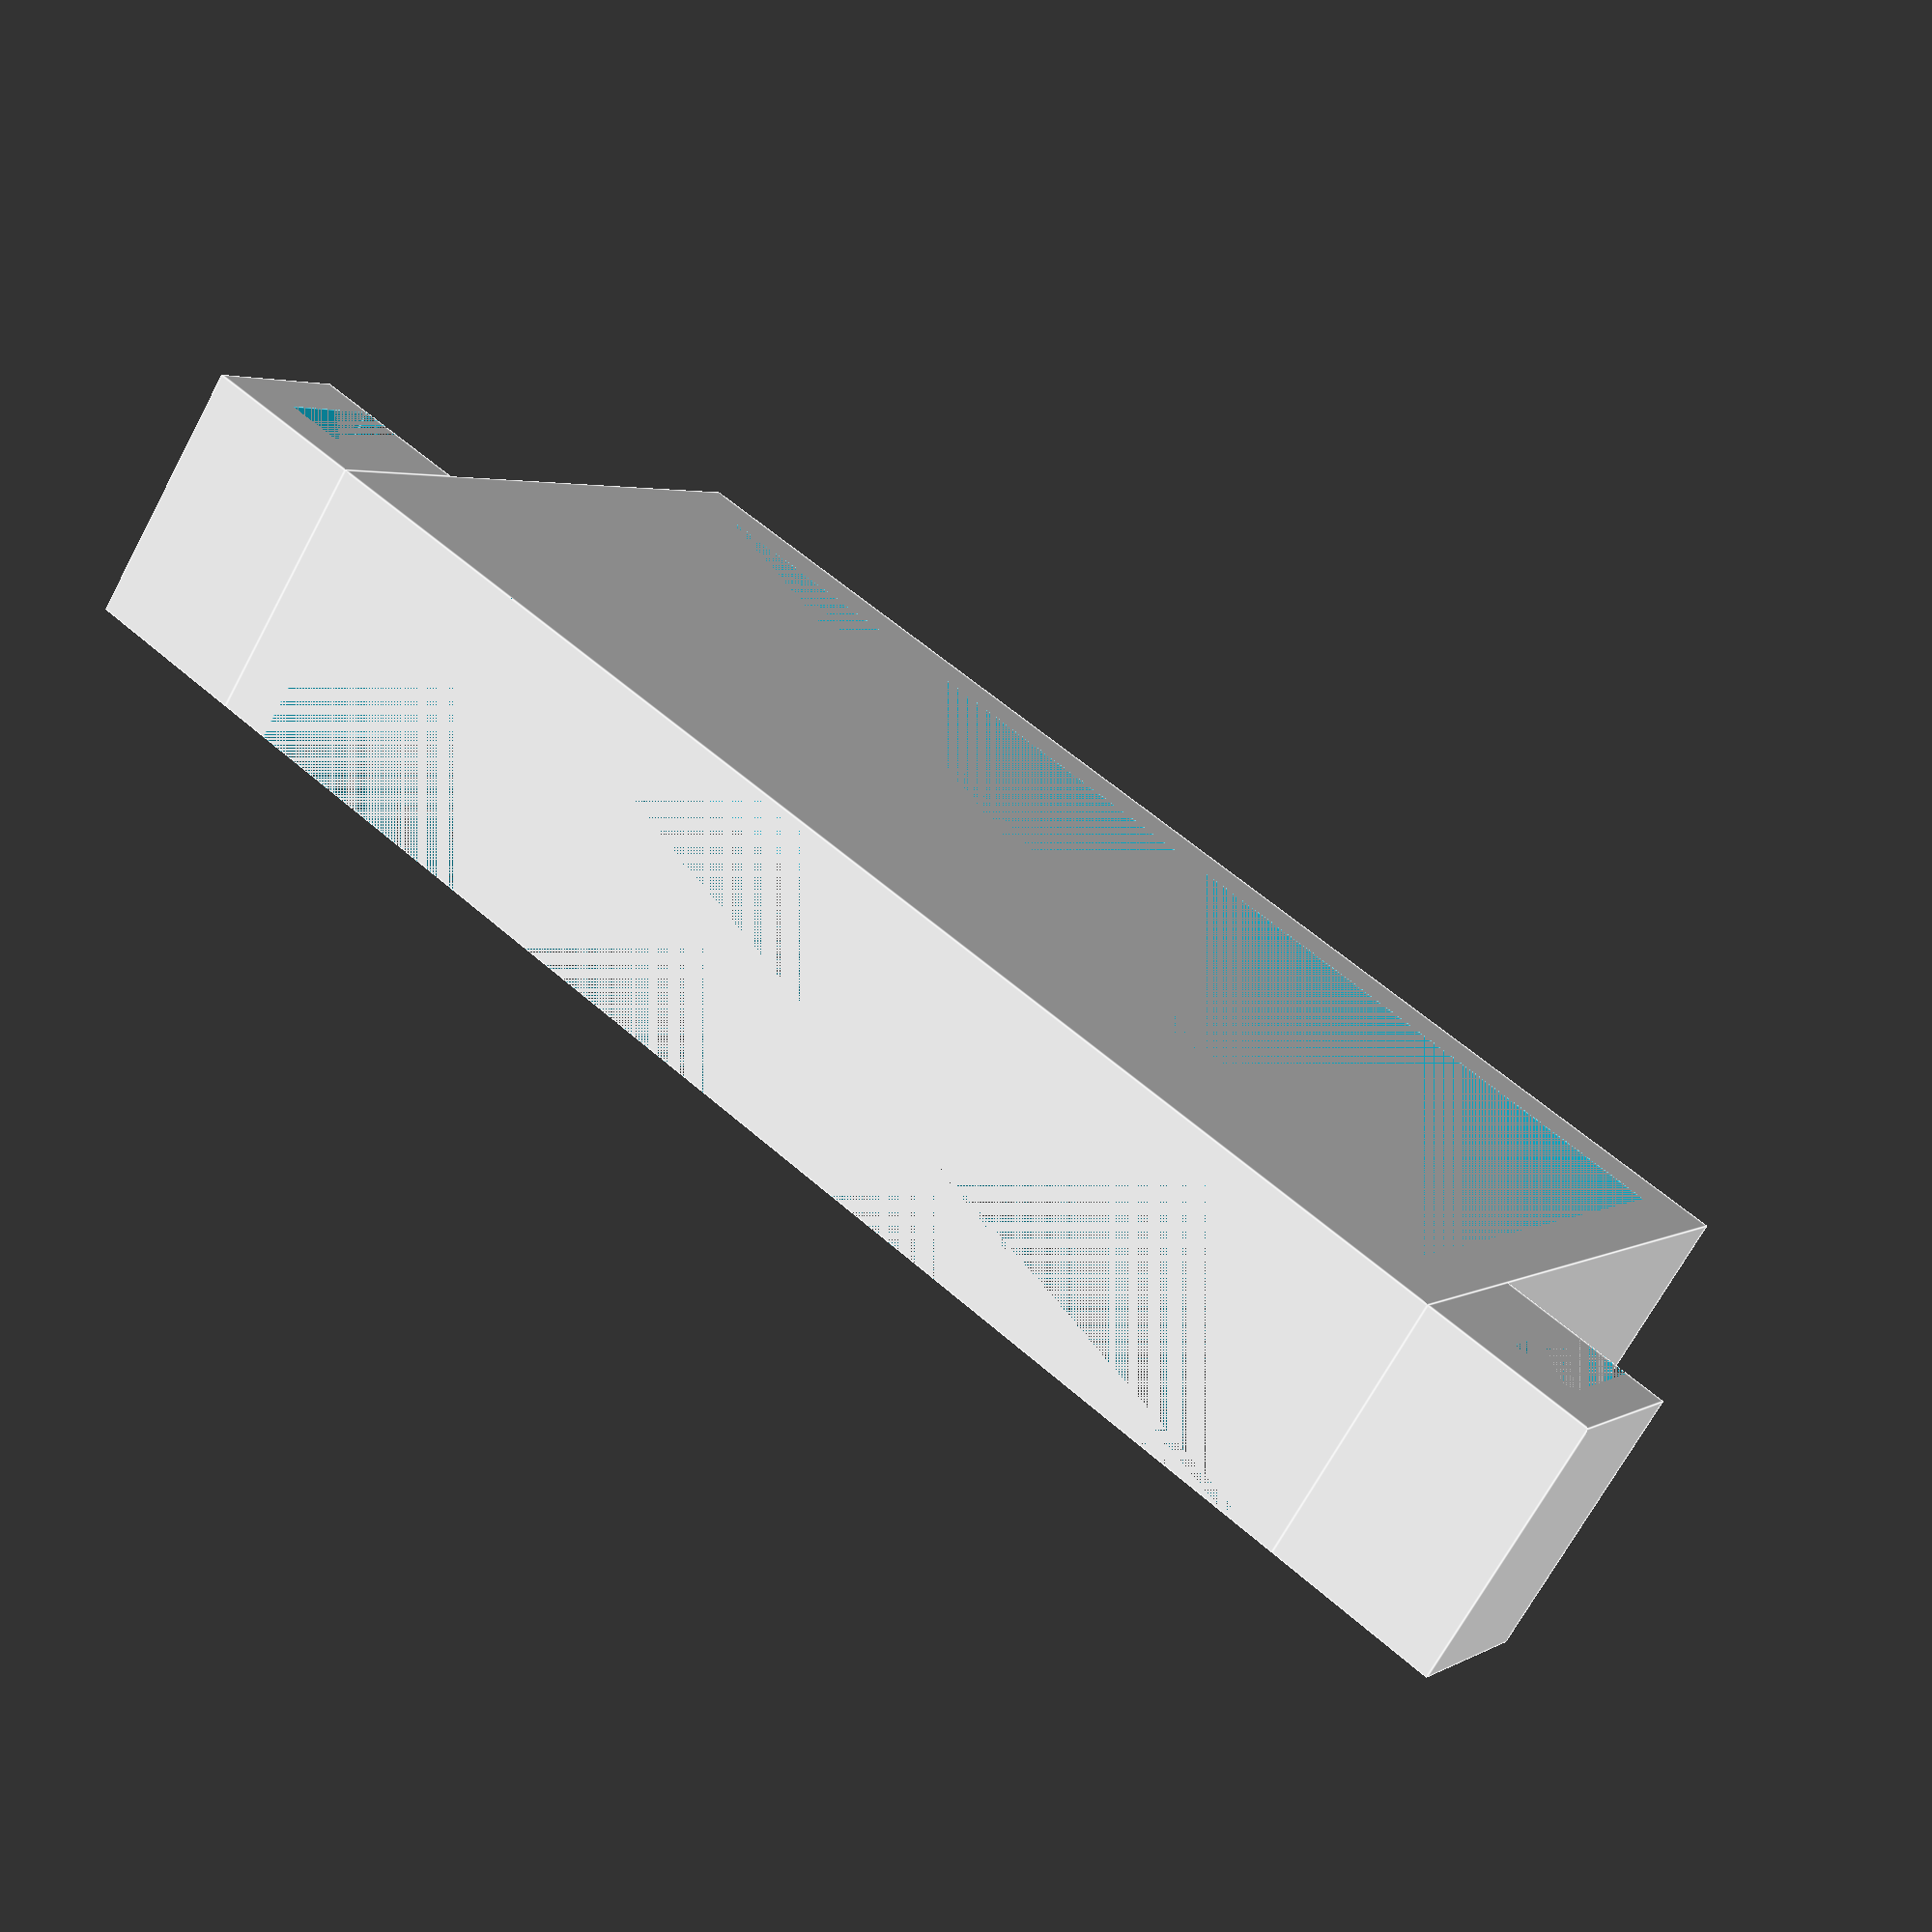
<openscad>
//Holder Length
l=100;

//Holder Height
h=50;

//Holder Thickness
t=4;

//Holder Width
w=20;

//Rung Thickness
r=5;
difference()
{
cube([l,h,w]);	
translate([t,t,0]) cube([l-2*t, h-t, w]);
}
difference()
{
translate([-2*t-r,h-2*t-r,0]) cube([2*t+r, 2*t+r, w]);
translate([-t-r,h-2*t-r,0]) cube([r,r+t,w]);
}
difference()
{
translate([l,h-2*t-r,0]) cube([2*t+r, 2*t+r, w]);
translate([l+r,h-2*t-r,0]) cube([r,r+t,w]);
}
</openscad>
<views>
elev=69.0 azim=146.4 roll=151.7 proj=p view=edges
</views>
